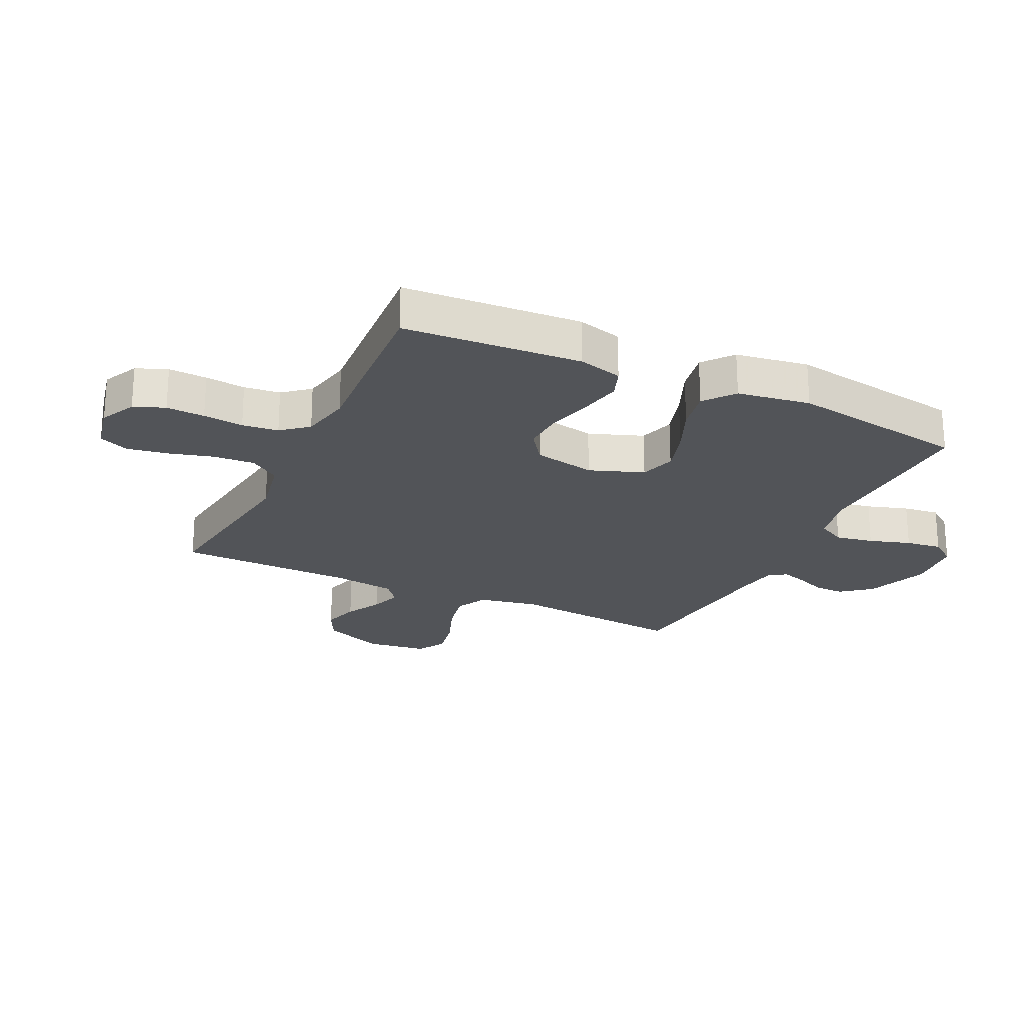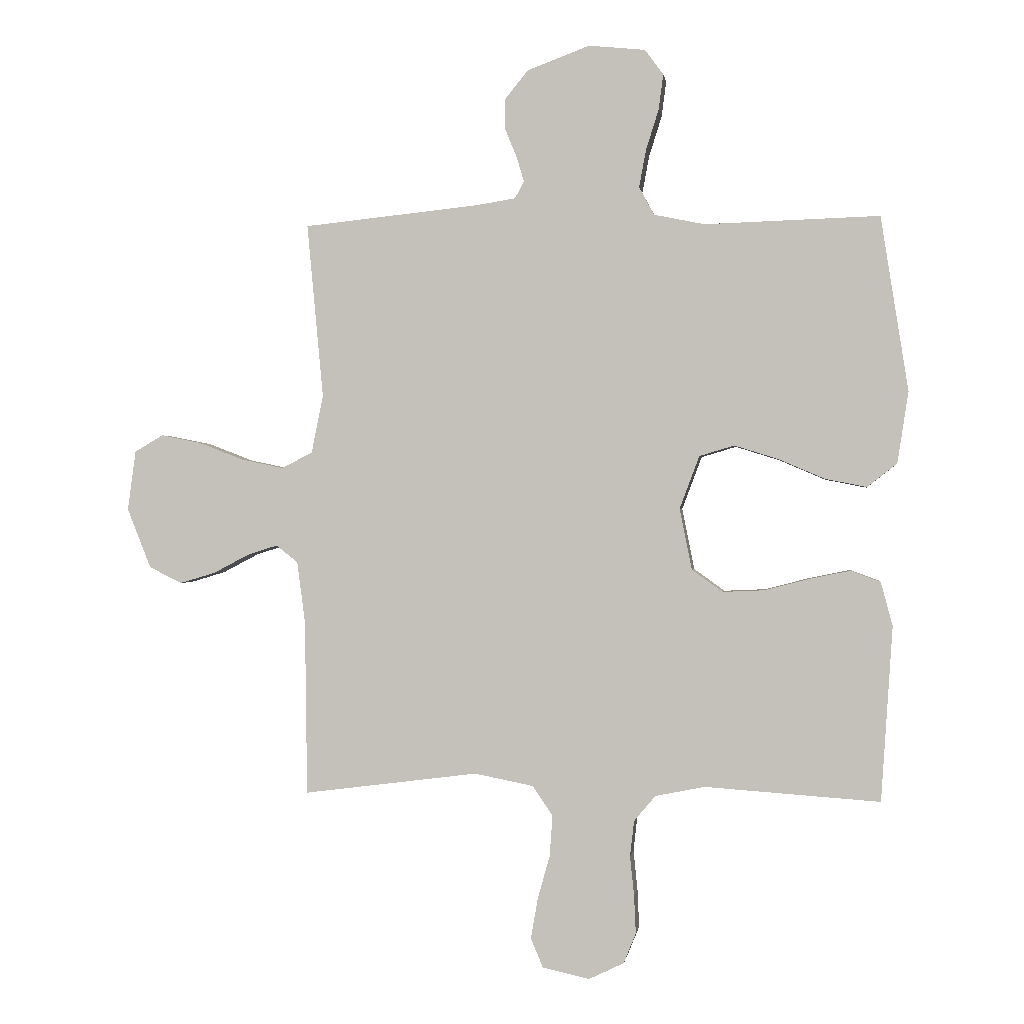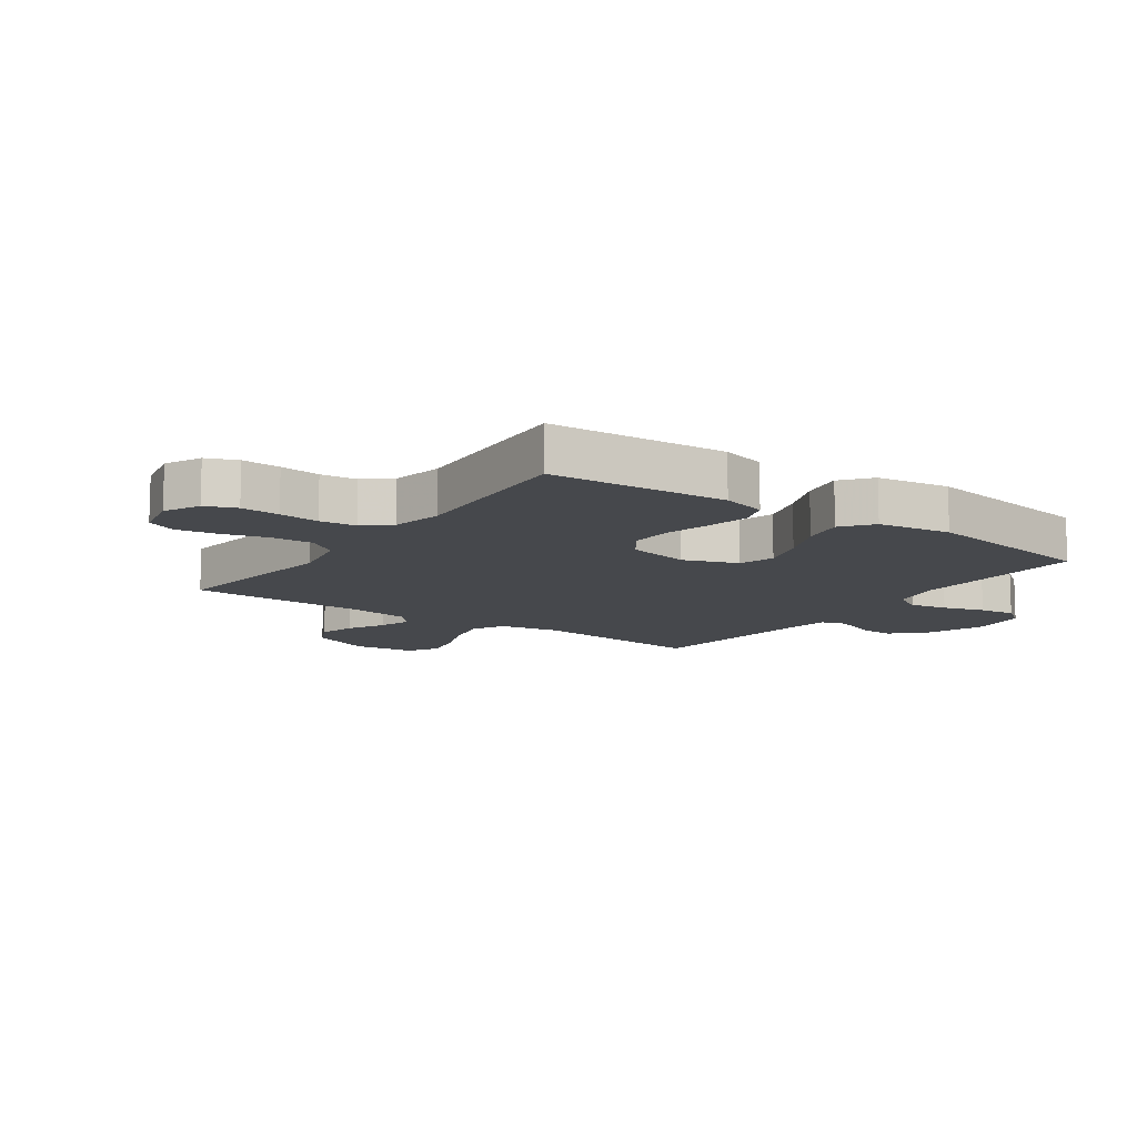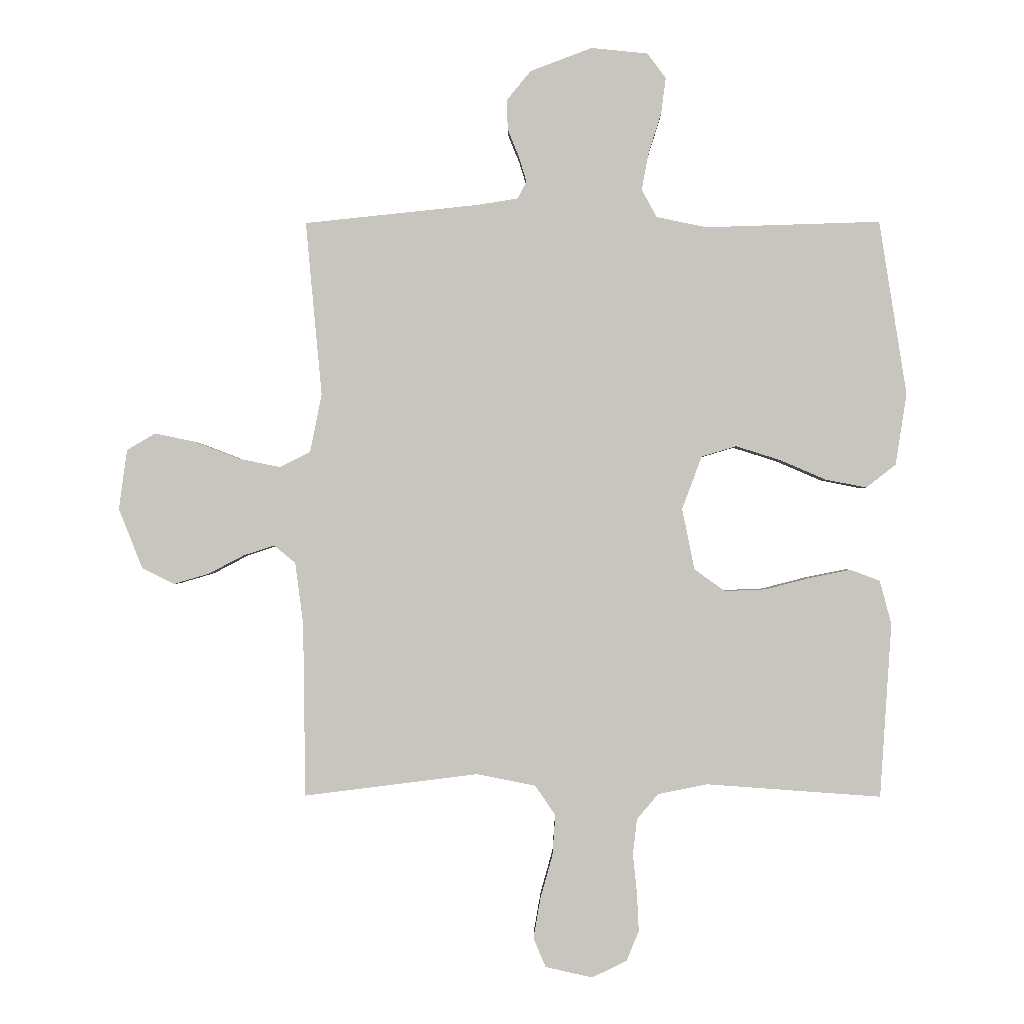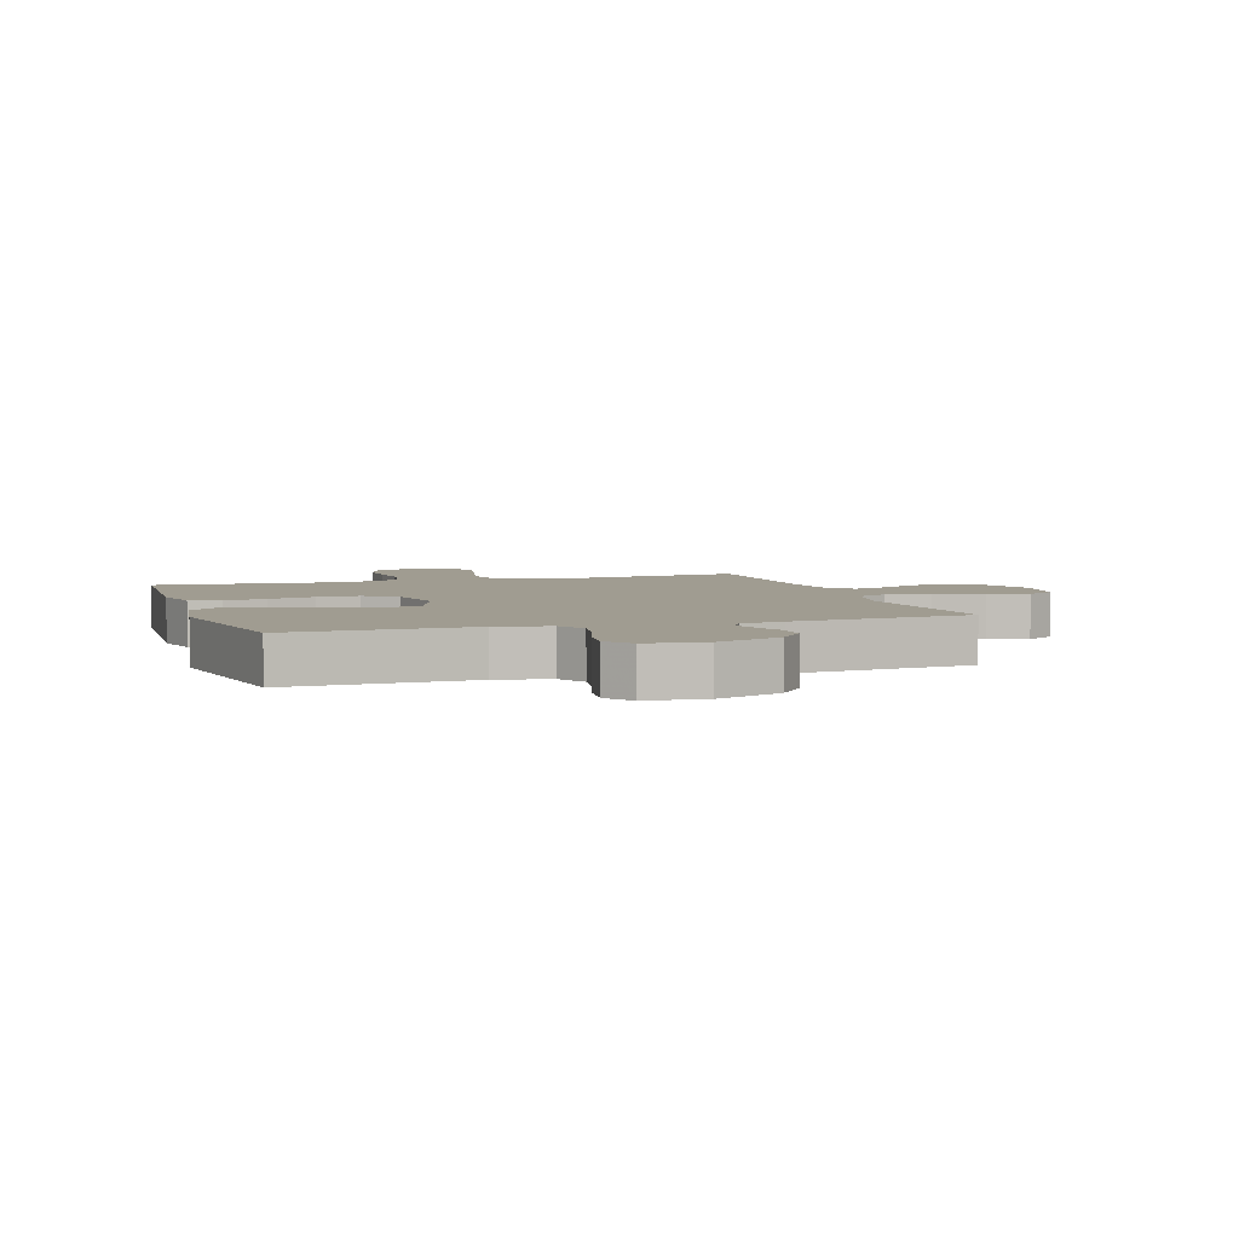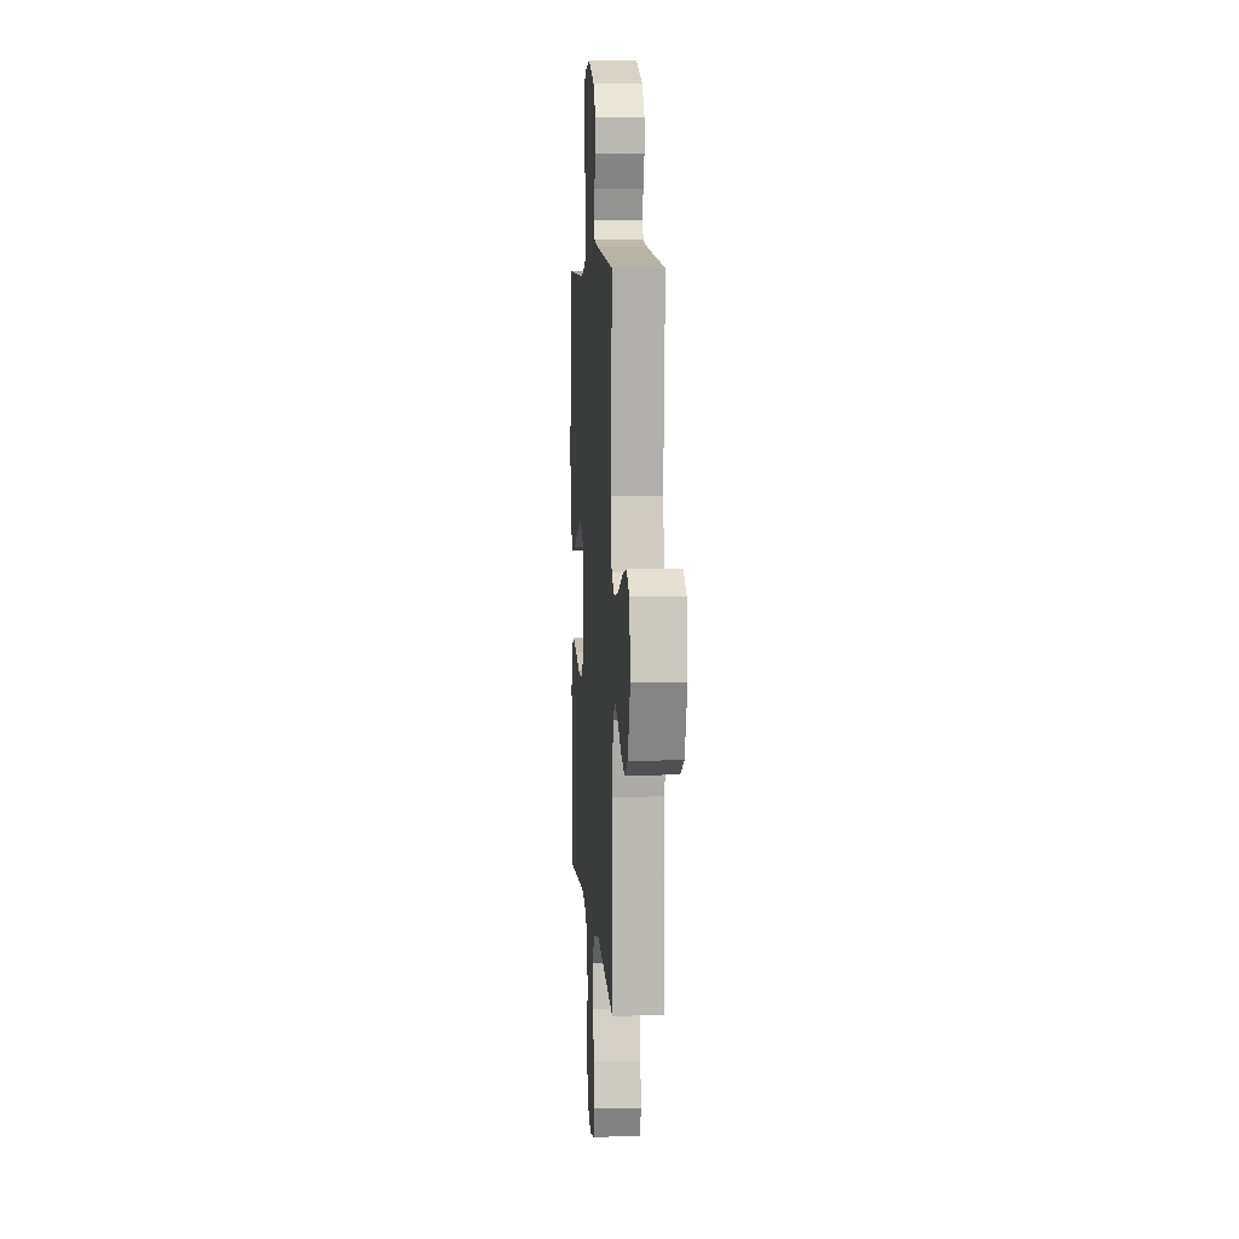
<metadata>
{"format":"obj","ext":"obj","renderer":"f3d","projection":"perspective","resolution":1024,"background":"white","views":[{"elev":-23.1,"azim":-115.6,"up":"+Y"},{"elev":-0.3,"azim":-172.1,"up":"+Z"},{"elev":-11.5,"azim":-125.4,"up":"+Y"},{"elev":-0.6,"azim":-179.0,"up":"+Z"},{"elev":4.4,"azim":-17.9,"up":"+Y"},{"elev":6.8,"azim":86.0,"up":"+Z"}]}
</metadata>
<code>
v 0.5 0.07 0.5
v 0.472 0.07 0.2
v 0.492 0.07 0.1
v 0.545 0.07 0.073
v 0.617 0.07 0.088
v 0.695 0.07 0.118
v 0.764 0.07 0.132
v 0.813 0.07 0.103
v 0.827 0.07 0
v 0.786 0.07 -0.103
v 0.73 0.07 -0.131
v 0.669 0.07 -0.113
v 0.608 0.07 -0.081
v 0.555 0.07 -0.064
v 0.518 0.07 -0.094
v 0.504 0.07 -0.2
v 0.5 0.07 -0.5
v 0.2 0.07 -0.462
v 0.099 0.07 -0.482
v 0.064 0.07 -0.533
v 0.069 0.07 -0.603
v 0.09 0.07 -0.678
v 0.102 0.07 -0.747
v 0.081 0.07 -0.797
v 0 0.07 -0.815
v -0.06 0.07 -0.786
v -0.081 0.07 -0.734
v -0.078 0.07 -0.669
v -0.071 0.07 -0.601
v -0.078 0.07 -0.54
v -0.115 0.07 -0.496
v -0.2 0.07 -0.479
v -0.5 0.07 -0.5
v -0.52 0.07 -0.2
v -0.5 0.07 -0.125
v -0.449 0.07 -0.106
v -0.379 0.07 -0.12
v -0.302 0.07 -0.14
v -0.231 0.07 -0.143
v -0.178 0.07 -0.105
v -0.157 0.07 0
v -0.191 0.07 0.091
v -0.251 0.07 0.109
v -0.327 0.07 0.085
v -0.406 0.07 0.051
v -0.477 0.07 0.037
v -0.528 0.07 0.077
v -0.547 0.07 0.2
v -0.5 0.07 0.5
v -0.2 0.07 0.491
v -0.113 0.07 0.509
v -0.087 0.07 0.557
v -0.099 0.07 0.621
v -0.121 0.07 0.691
v -0.129 0.07 0.752
v -0.097 0.07 0.795
v 0 0.07 0.805
v 0.107 0.07 0.765
v 0.148 0.07 0.715
v 0.147 0.07 0.663
v 0.127 0.07 0.614
v 0.114 0.07 0.571
v 0.13 0.07 0.542
v 0.2 0.07 0.531
v 0.5 0 0.5
v 0.472 0 0.2
v 0.492 0 0.1
v 0.545 0 0.073
v 0.617 0 0.088
v 0.695 0 0.118
v 0.764 0 0.132
v 0.813 0 0.103
v 0.827 0 0
v 0.786 0 -0.103
v 0.73 0 -0.131
v 0.669 0 -0.113
v 0.608 0 -0.081
v 0.555 0 -0.064
v 0.518 0 -0.094
v 0.504 0 -0.2
v 0.5 0 -0.5
v 0.2 0 -0.462
v 0.099 0 -0.482
v 0.064 0 -0.533
v 0.069 0 -0.603
v 0.09 0 -0.678
v 0.102 0 -0.747
v 0.081 0 -0.797
v 0 0 -0.815
v -0.06 0 -0.786
v -0.081 0 -0.734
v -0.078 0 -0.669
v -0.071 0 -0.601
v -0.078 0 -0.54
v -0.115 0 -0.496
v -0.2 0 -0.479
v -0.5 0 -0.5
v -0.52 0 -0.2
v -0.5 0 -0.125
v -0.449 0 -0.106
v -0.379 0 -0.12
v -0.302 0 -0.14
v -0.231 0 -0.143
v -0.178 0 -0.105
v -0.157 0 0
v -0.191 0 0.091
v -0.251 0 0.109
v -0.327 0 0.085
v -0.406 0 0.051
v -0.477 0 0.037
v -0.528 0 0.077
v -0.547 0 0.2
v -0.5 0 0.5
v -0.2 0 0.491
v -0.113 0 0.509
v -0.087 0 0.557
v -0.099 0 0.621
v -0.121 0 0.691
v -0.129 0 0.752
v -0.097 0 0.795
v 0 0 0.805
v 0.107 0 0.765
v 0.148 0 0.715
v 0.147 0 0.663
v 0.127 0 0.614
v 0.114 0 0.571
v 0.13 0 0.542
v 0.2 0 0.531
f 59 60 61
f 58 59 61
f 57 58 61
f 56 57 61
f 55 56 61
f 54 55 61
f 53 54 61
f 52 53 61 62
f 51 52 62 63
f 48 49 50
f 47 48 50
f 46 47 50
f 45 46 50
f 44 45 50
f 51 63 64
f 50 51 64
f 44 50 64
f 43 44 64
f 36 37 38
f 35 36 38
f 34 35 38
f 33 34 38
f 32 33 38
f 31 32 38 39
f 30 31 39 40
f 27 28 29
f 26 27 29
f 25 26 29
f 24 25 29
f 23 24 29
f 22 23 29
f 21 22 29
f 20 21 29 30
f 30 40 41
f 20 30 41
f 19 20 41
f 16 17 18
f 19 41 42
f 18 19 42
f 16 18 42
f 15 16 42
f 11 12 13
f 10 11 13
f 9 10 13
f 8 9 13
f 7 8 13
f 6 7 13
f 5 6 13
f 4 5 13 14
f 64 1 2
f 43 64 2
f 42 43 2
f 14 15 42
f 4 14 42
f 3 4 42
f 2 3 42
f 125 124 123
f 125 123 122
f 125 122 121
f 125 121 120
f 125 120 119
f 125 119 118
f 125 118 117
f 126 125 117 116
f 127 126 116 115
f 114 113 112
f 114 112 111
f 114 111 110
f 114 110 109
f 114 109 108
f 128 127 115
f 128 115 114
f 128 114 108
f 128 108 107
f 102 101 100
f 102 100 99
f 102 99 98
f 102 98 97
f 102 97 96
f 103 102 96 95
f 104 103 95 94
f 93 92 91
f 93 91 90
f 93 90 89
f 93 89 88
f 93 88 87
f 93 87 86
f 93 86 85
f 94 93 85 84
f 105 104 94
f 105 94 84
f 105 84 83
f 82 81 80
f 106 105 83
f 106 83 82
f 106 82 80
f 106 80 79
f 77 76 75
f 77 75 74
f 77 74 73
f 77 73 72
f 77 72 71
f 77 71 70
f 77 70 69
f 78 77 69 68
f 66 65 128
f 66 128 107
f 66 107 106
f 106 79 78
f 106 78 68
f 106 68 67
f 106 67 66
f 1 65 66 2
f 2 66 67 3
f 3 67 68 4
f 4 68 69 5
f 5 69 70 6
f 6 70 71 7
f 7 71 72 8
f 8 72 73 9
f 9 73 74 10
f 10 74 75 11
f 11 75 76 12
f 12 76 77 13
f 13 77 78 14
f 14 78 79 15
f 15 79 80 16
f 16 80 81 17
f 17 81 82 18
f 18 82 83 19
f 19 83 84 20
f 20 84 85 21
f 21 85 86 22
f 22 86 87 23
f 23 87 88 24
f 24 88 89 25
f 25 89 90 26
f 26 90 91 27
f 27 91 92 28
f 28 92 93 29
f 29 93 94 30
f 30 94 95 31
f 31 95 96 32
f 32 96 97 33
f 33 97 98 34
f 34 98 99 35
f 35 99 100 36
f 36 100 101 37
f 37 101 102 38
f 38 102 103 39
f 39 103 104 40
f 40 104 105 41
f 41 105 106 42
f 42 106 107 43
f 43 107 108 44
f 44 108 109 45
f 45 109 110 46
f 46 110 111 47
f 47 111 112 48
f 48 112 113 49
f 49 113 114 50
f 50 114 115 51
f 51 115 116 52
f 52 116 117 53
f 53 117 118 54
f 54 118 119 55
f 55 119 120 56
f 56 120 121 57
f 57 121 122 58
f 58 122 123 59
f 59 123 124 60
f 60 124 125 61
f 61 125 126 62
f 62 126 127 63
f 63 127 128 64
f 64 128 65 1

</code>
